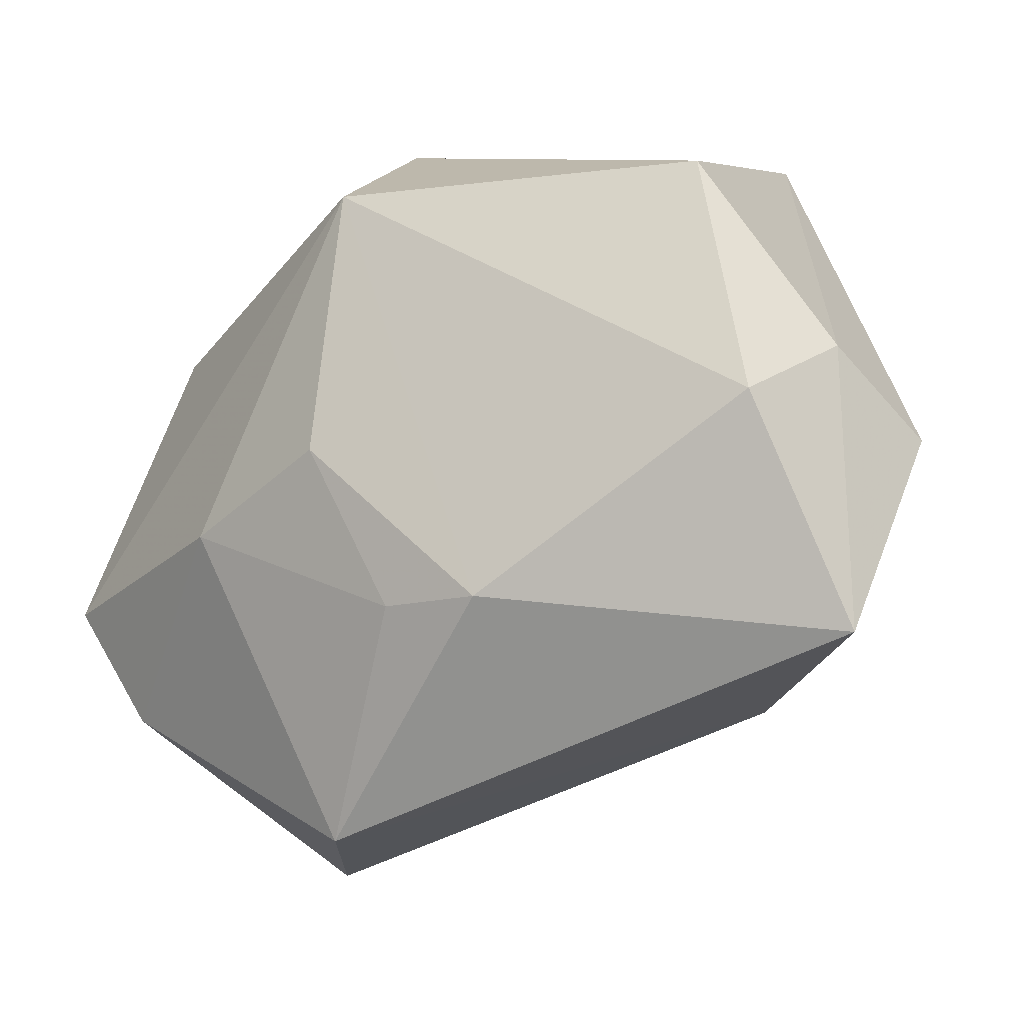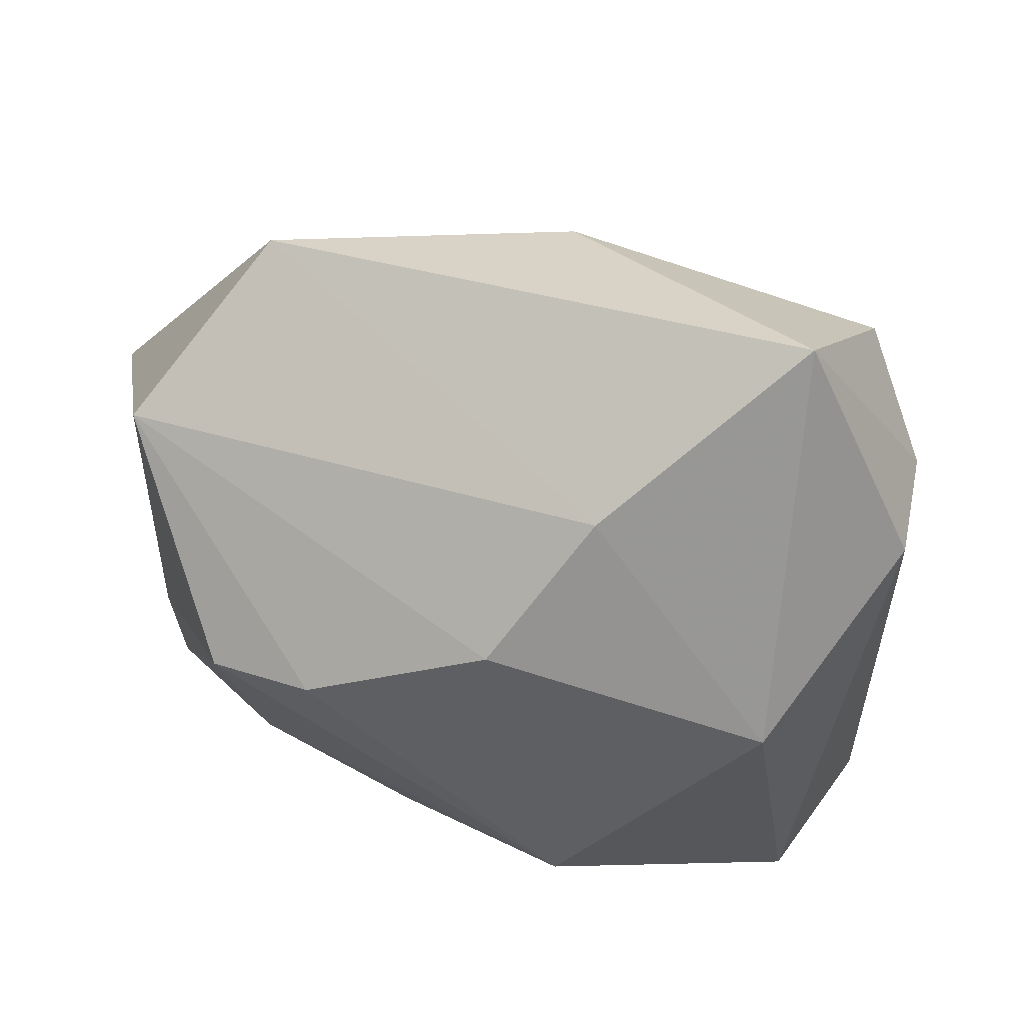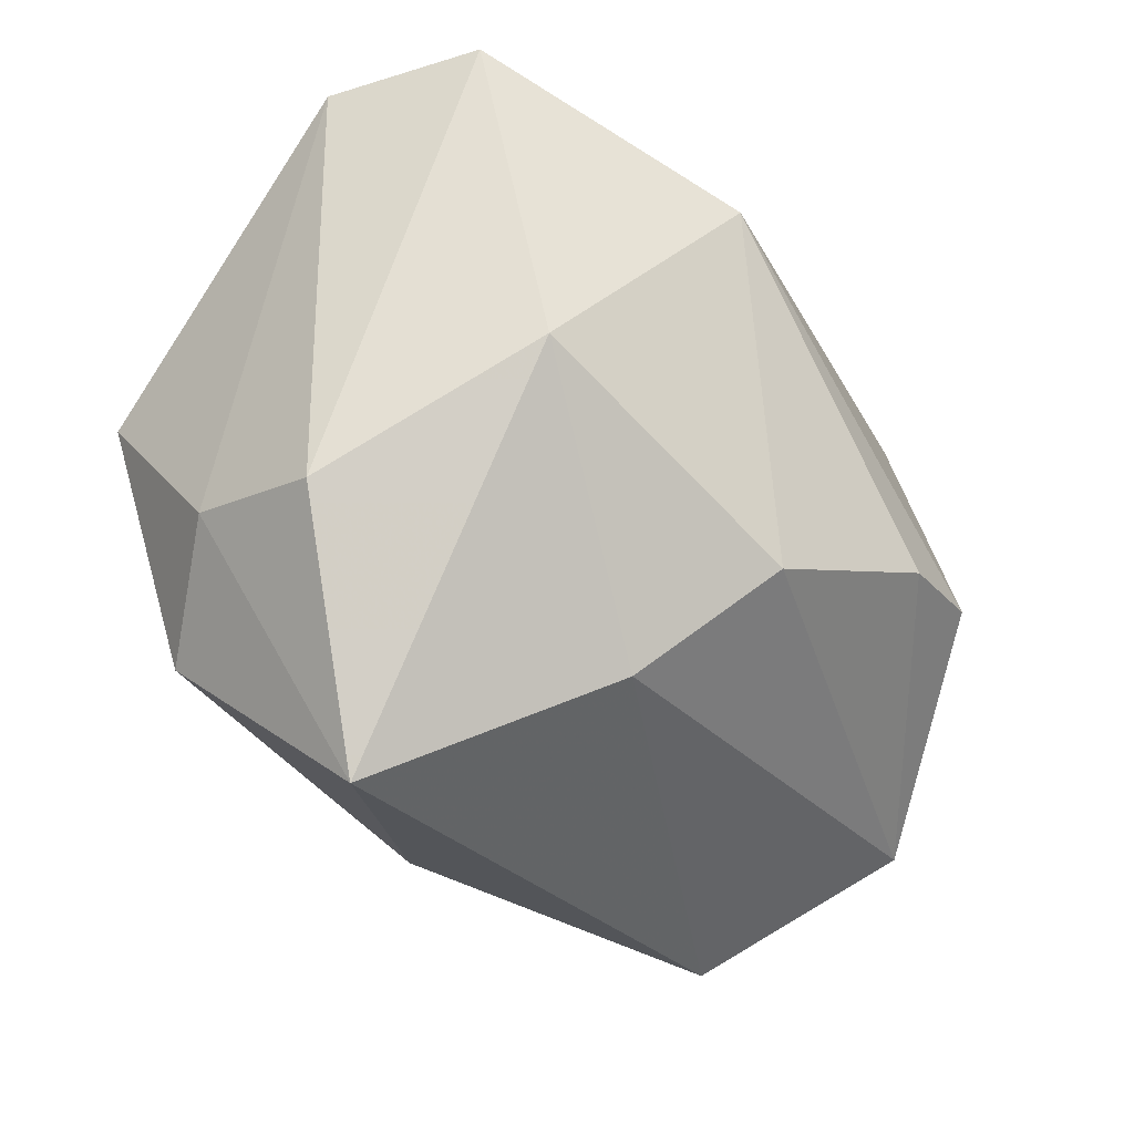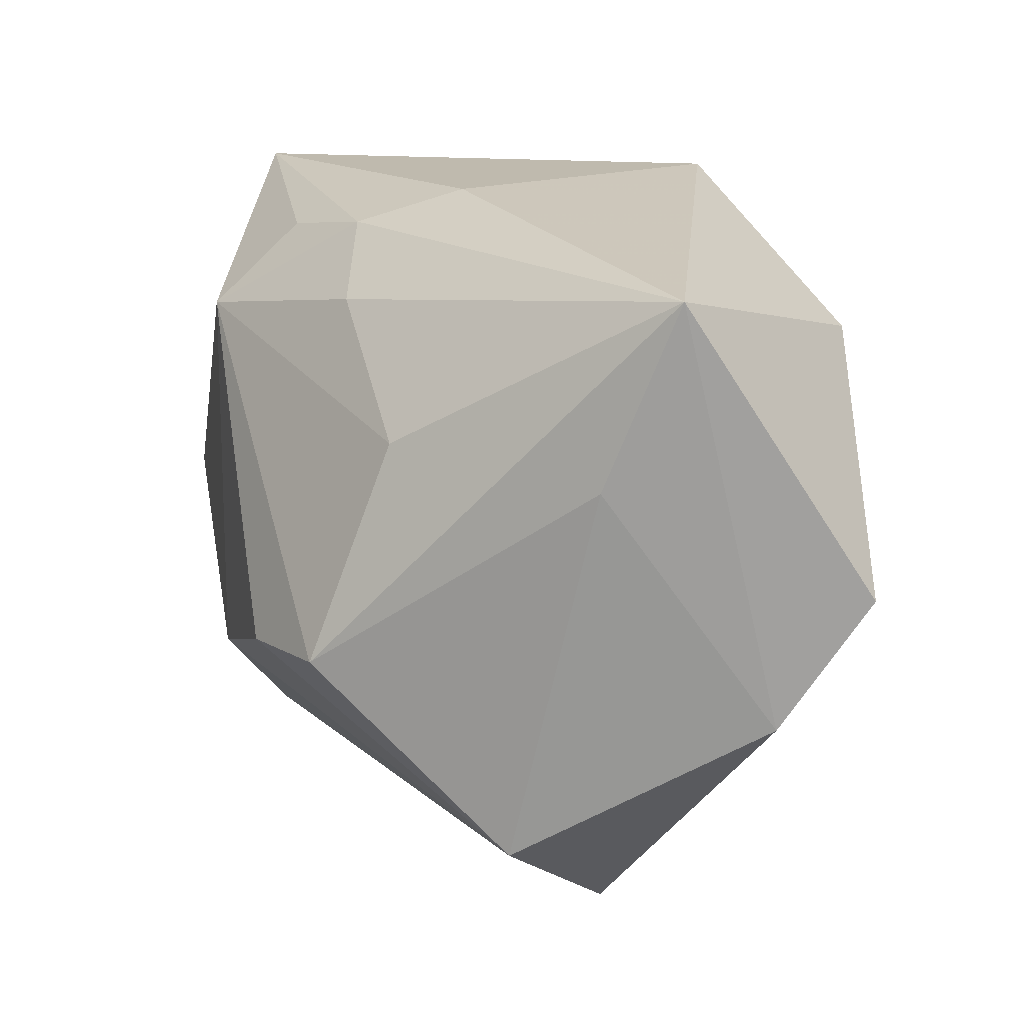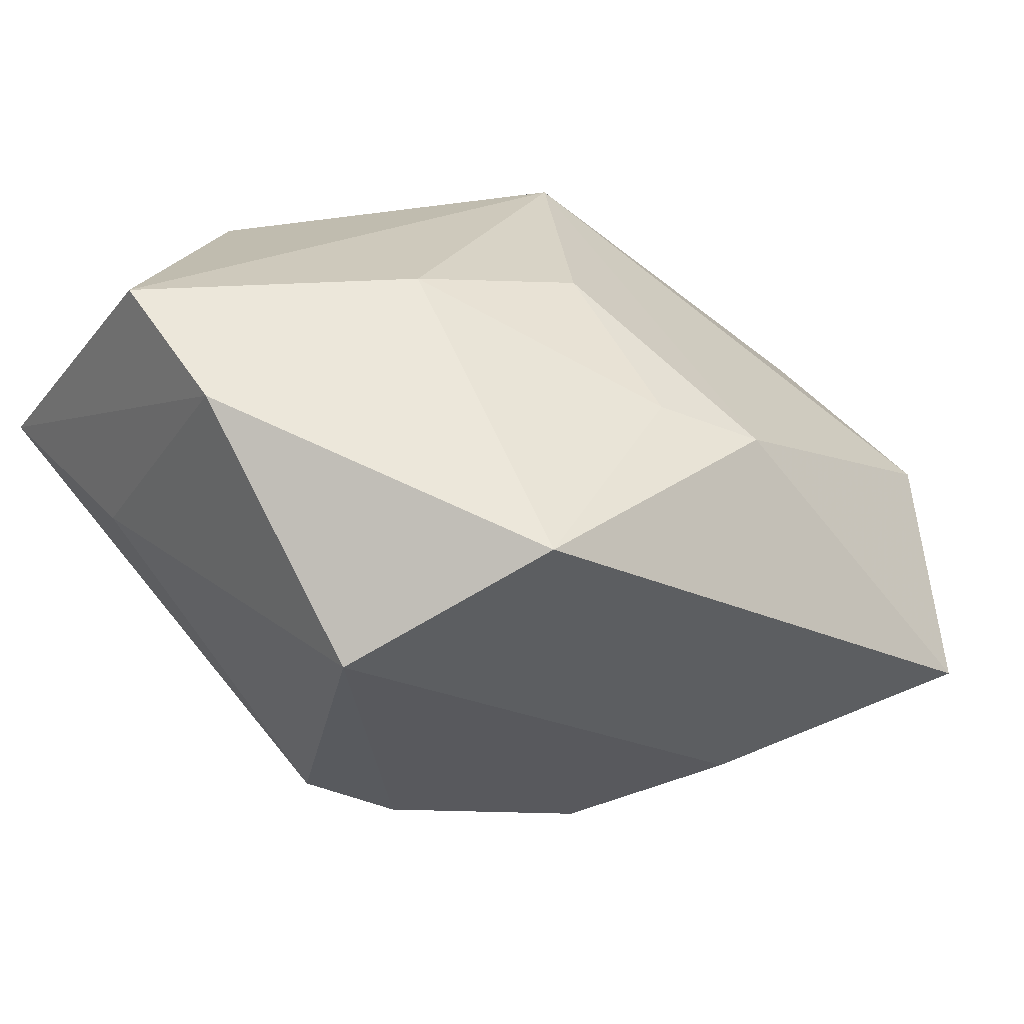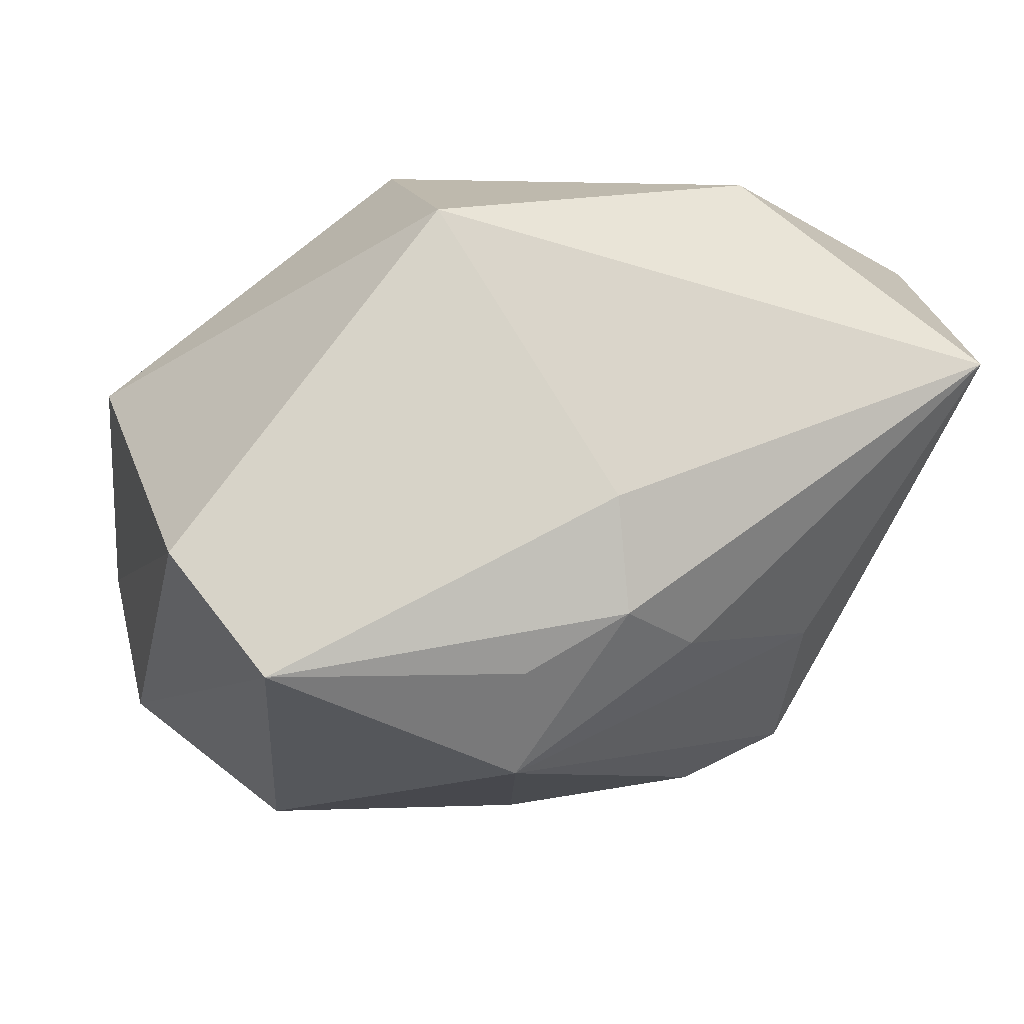
<metadata>
{"format":"obj","ext":"obj","renderer":"f3d","projection":"perspective","resolution":1024,"background":"white","views":[{"elev":-48.8,"azim":52.7,"up":"+Y"},{"elev":-42.6,"azim":6.2,"up":"+Z"},{"elev":-27.1,"azim":144.8,"up":"+Y"},{"elev":15.5,"azim":-97.4,"up":"+Y"},{"elev":13.8,"azim":-35.2,"up":"+Z"},{"elev":-12.0,"azim":174.0,"up":"+Z"}]}
</metadata>
<code>
v 0.001549 0.02714 -0.02103
v -7.5e-06 -0.02731 0.01553
v 0.001623 0.01933 -0.02928
v 0.04099 -0.01296 -0.005909
v -0.02075 0.01972 0.02917
v 0.01335 0.0102 0.032
v 0.01007 0.03135 0.02143
v -0.04109 -0.01283 0.01892
v -0.04238 -0.0006644 0.02716
v -0.04238 0.0264 0.009516
v -0.007769 0.02856 -0.01558
v -0.03518 -0.02618 -0.004385
v -0.02915 -0.008661 -0.02204
v -0.04032 0.009402 0.002912
v 0.02362 -0.002271 -0.03123
v 0.04157 0.002236 0.01039
v -0.02798 0.01143 -0.01433
v 0.008841 -0.03102 0.0119
v 0.03829 -0.01464 -0.01894
v -0.01678 -0.01064 0.0273
v -0.01961 -0.009354 -0.02669
v 0.03046 -0.03713 -0.01421
v 0.02501 0.03135 -0.0223
v -0.006498 0.03135 -0.005258
v 0.009697 -0.02587 -0.02316
v 0.000578 -0.01235 0.02565
v -0.01466 0.02227 -0.0172
v -0.02019 -0.03752 0.006689
v 0.03771 -0.02288 0.003103
v -0.001531 -0.01532 -0.02931
v 0.03378 0.02939 -0.01094
f 3 13 17
f 17 13 10
f 14 13 12
f 10 13 14
f 25 28 12
f 22 28 25
f 6 16 7
f 5 7 10
f 10 9 5
f 5 6 7
f 9 6 5
f 18 28 22
f 18 6 26
f 10 7 24
f 7 23 24
f 24 11 10
f 23 11 24
f 31 23 7
f 7 16 31
f 31 19 23
f 8 9 10
f 10 14 8
f 8 14 12
f 12 28 8
f 30 25 12
f 26 6 20
f 20 6 9
f 9 8 20
f 20 8 28
f 29 18 22
f 16 6 29
f 6 18 29
f 1 23 3
f 3 11 1
f 1 11 23
f 27 17 10
f 10 11 27
f 3 17 27
f 27 11 3
f 22 25 15
f 15 19 22
f 25 30 15
f 15 30 3
f 3 23 15
f 23 19 15
f 12 13 21
f 21 30 12
f 21 13 3
f 3 30 21
f 28 18 2
f 2 20 28
f 2 18 26
f 26 20 2
f 16 29 4
f 4 31 16
f 19 31 4
f 22 19 4
f 4 29 22

</code>
